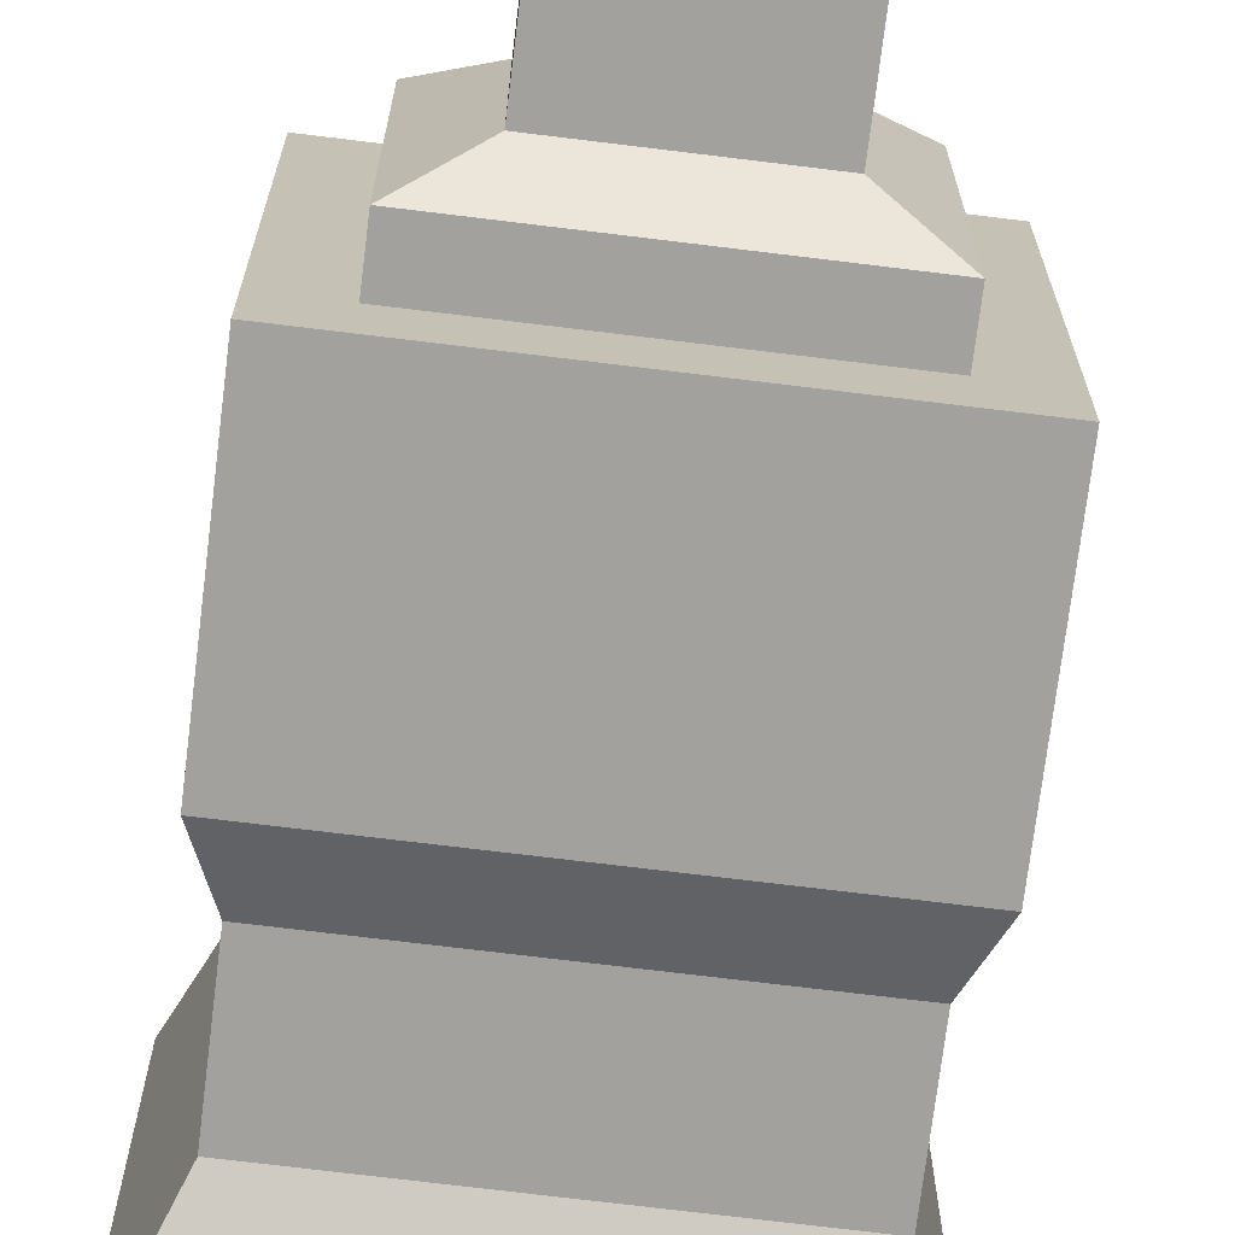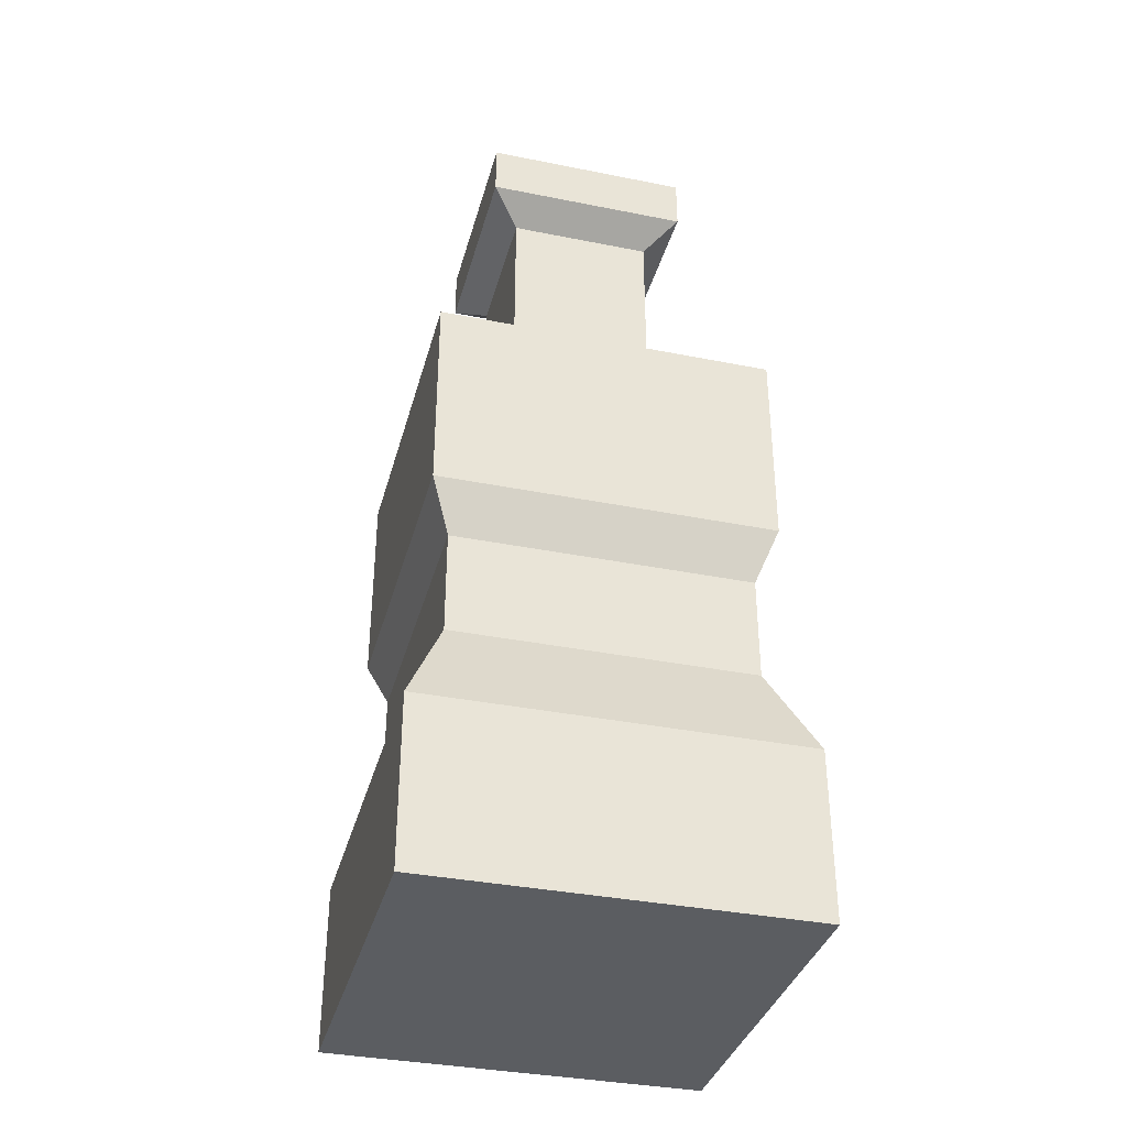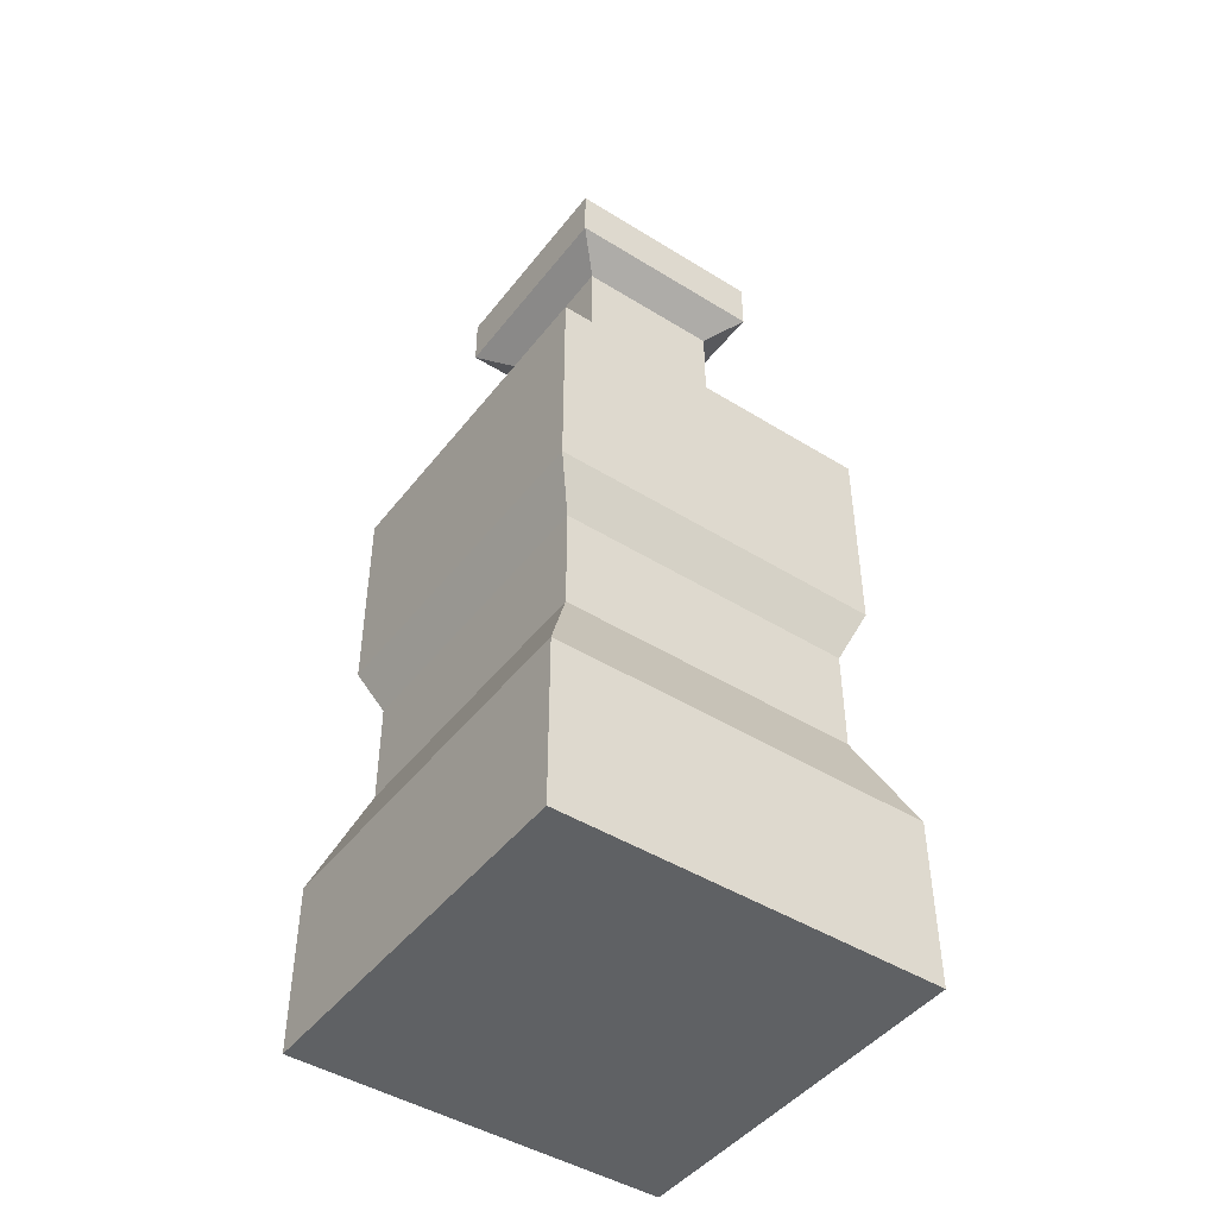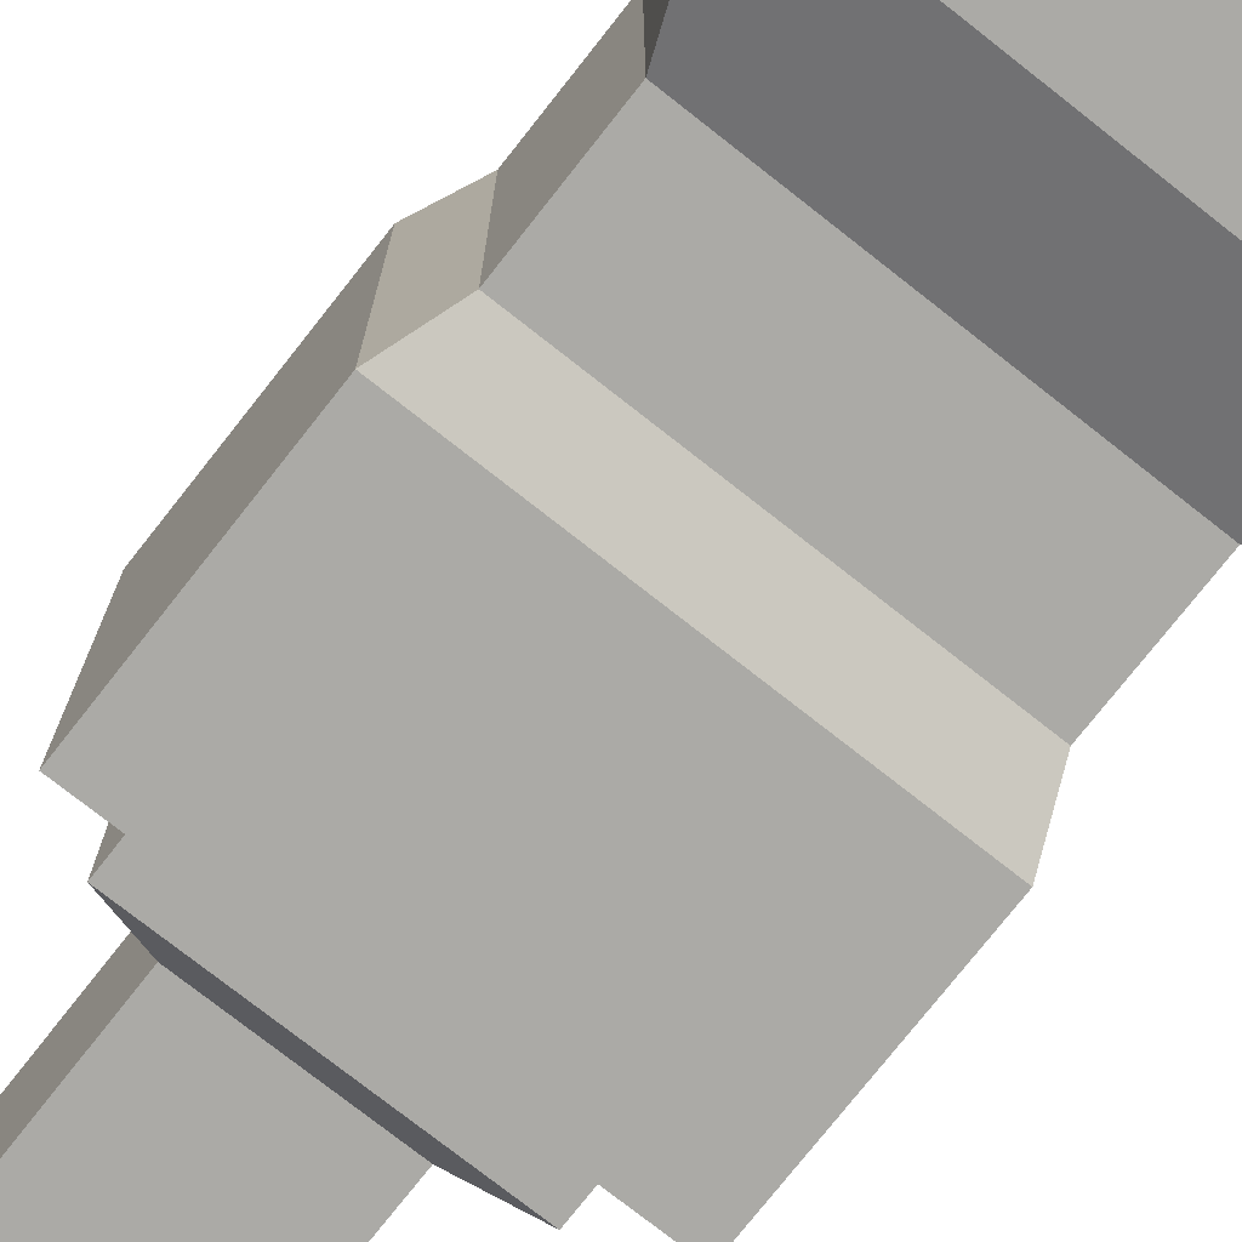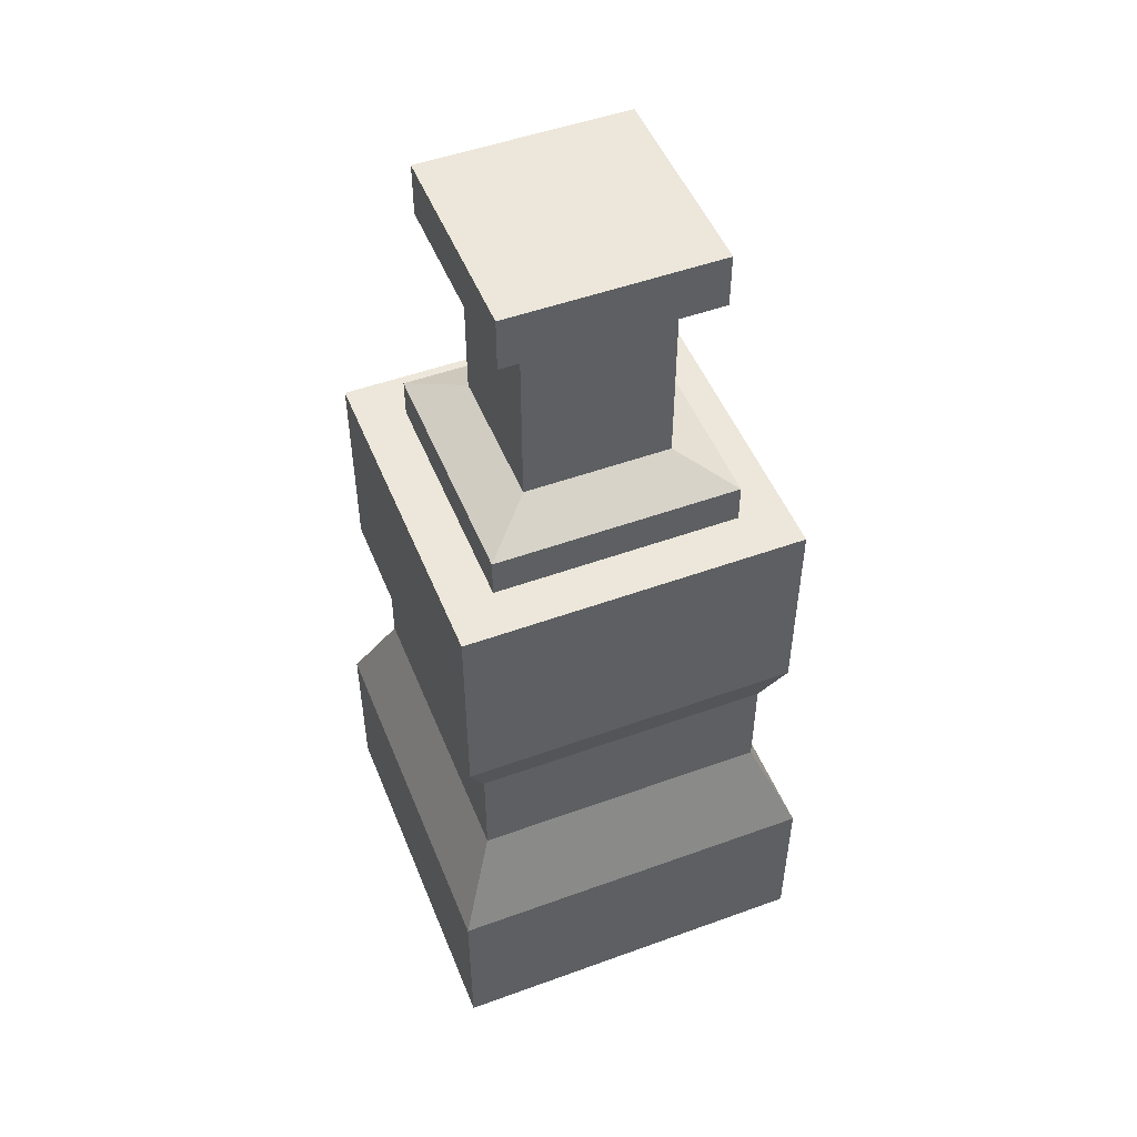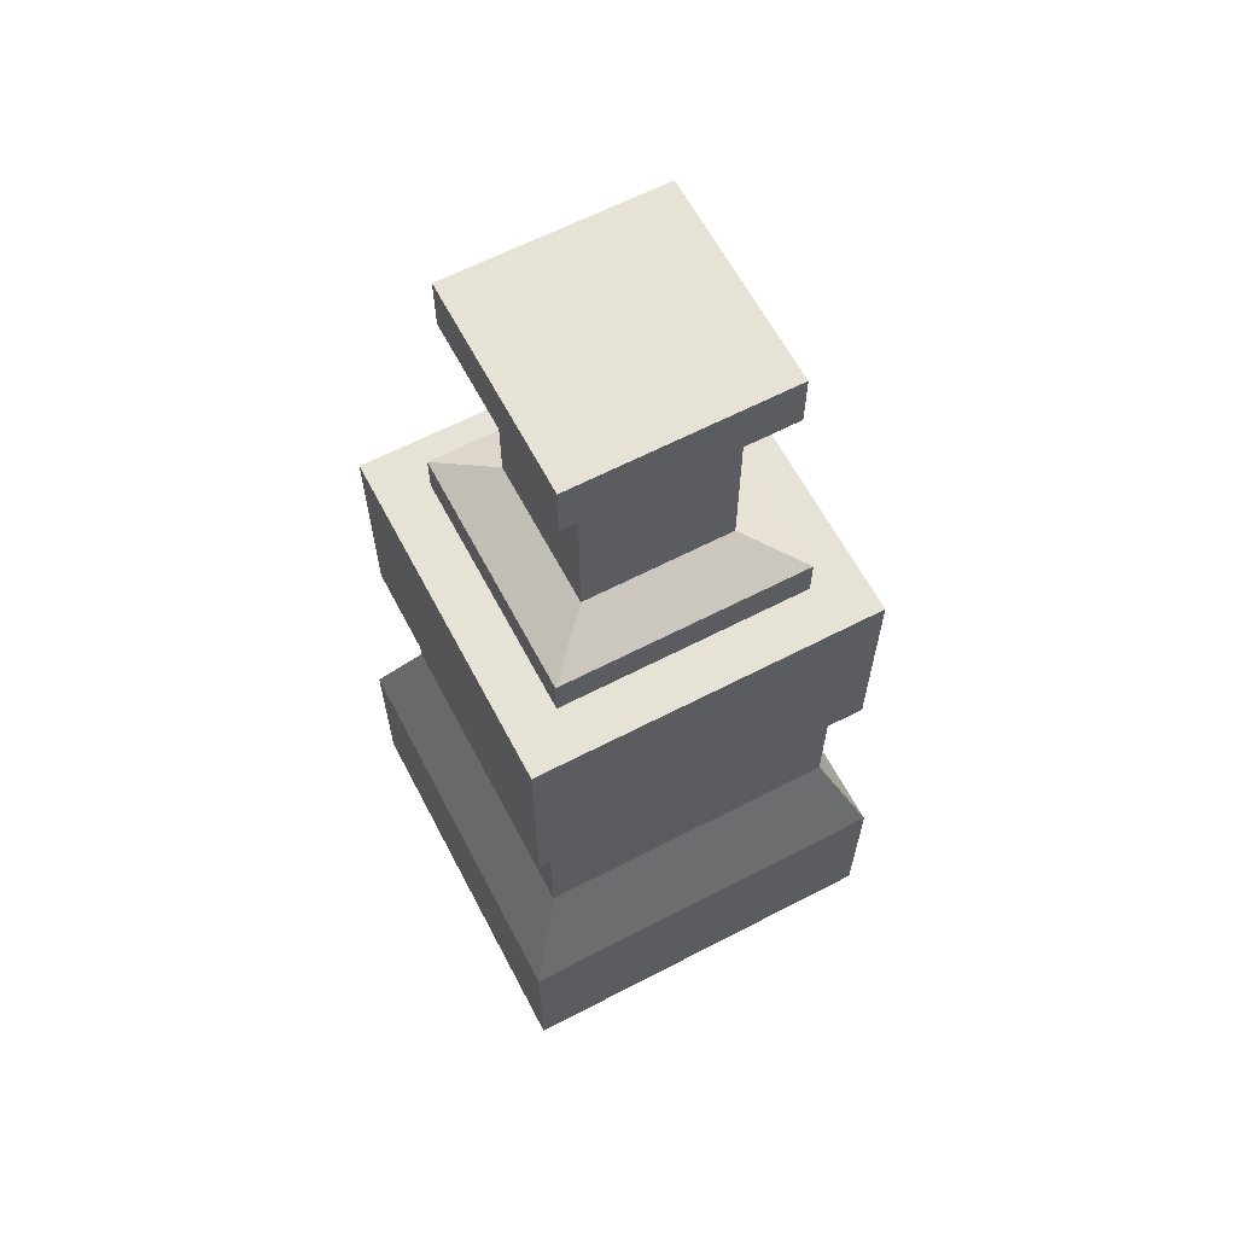
<metadata>
{"format":"obj","ext":"obj","renderer":"f3d","projection":"perspective","resolution":1024,"background":"white","views":[{"elev":-72.1,"azim":173.0,"up":"+Z"},{"elev":-36.0,"azim":75.3,"up":"+Y"},{"elev":-45.7,"azim":54.5,"up":"+Y"},{"elev":-75.8,"azim":-38.2,"up":"+Z"},{"elev":50.3,"azim":68.3,"up":"+Y"},{"elev":63.0,"azim":62.3,"up":"+Y"}]}
</metadata>
<code>
v -0.399 -2.384e-07 0.399
v -0.399 0.3587 0.399
v 0.399 0.3587 0.399
v 0.399 -2.384e-07 0.399
v -0.2197 1.989 0.2197
v -0.2197 1.989 -0.2197
v 0.2197 1.989 -0.2197
v 0.2197 1.989 0.2197
v -0.399 0.3587 -0.399
v -0.399 -2.384e-07 -0.399
v 0.399 -2.384e-07 -0.399
v 0.399 0.3587 -0.399
v -0.399 -2.384e-07 -0.399
v -0.399 -2.384e-07 0.399
v 0.399 -2.384e-07 0.399
v 0.399 -2.384e-07 -0.399
v 0.399 -2.384e-07 0.399
v 0.399 0.3587 0.399
v 0.399 0.3587 -0.399
v 0.399 -2.384e-07 -0.399
v -0.399 -2.384e-07 -0.399
v -0.399 0.3587 -0.399
v -0.399 0.3587 0.399
v -0.399 -2.384e-07 0.399
v -0.3157 0.5606 0.3156
v -0.3157 0.7825 0.3156
v 0.3157 0.7825 0.3156
v 0.3157 0.5606 0.3156
v -0.3157 0.5606 -0.3156
v -0.3157 0.7825 -0.3156
v -0.3157 0.7825 0.3156
v -0.3157 0.5606 0.3156
v -0.3157 0.7825 -0.3156
v -0.3157 0.5606 -0.3156
v 0.3157 0.5606 -0.3156
v 0.3157 0.7825 -0.3156
v 0.3157 0.5606 0.3156
v 0.3157 0.7825 0.3156
v 0.3157 0.7825 -0.3156
v 0.3157 0.5606 -0.3156
v -0.3581 1.325 0.3581
v -0.2581 1.325 0.2581
v 0.2581 1.325 0.2581
v 0.3581 1.325 0.3581
v -0.3581 1.325 -0.3581
v -0.2581 1.325 -0.2581
v 0.3581 1.325 -0.3581
v 0.2581 1.325 -0.2581
v -0.2581 1.325 0.2581
v -0.2581 1.409 0.2581
v 0.2581 1.409 0.2581
v 0.2581 1.325 0.2581
v -0.2581 1.325 -0.2581
v -0.2581 1.409 -0.2581
v -0.2581 1.409 0.2581
v -0.2581 1.325 0.2581
v -0.2581 1.409 -0.2581
v -0.2581 1.325 -0.2581
v 0.2581 1.325 -0.2581
v 0.2581 1.409 -0.2581
v 0.2581 1.325 0.2581
v 0.2581 1.409 0.2581
v 0.2581 1.409 -0.2581
v 0.2581 1.325 -0.2581
v -0.154 1.463 0.154
v -0.154 1.822 0.154
v 0.154 1.822 0.154
v 0.154 1.463 0.154
v -0.154 1.463 -0.154
v -0.154 1.822 -0.154
v -0.154 1.822 0.154
v -0.154 1.463 0.154
v -0.154 1.822 -0.154
v -0.154 1.463 -0.154
v 0.154 1.463 -0.154
v 0.154 1.822 -0.154
v 0.154 1.463 0.154
v 0.154 1.822 0.154
v 0.154 1.822 -0.154
v 0.154 1.463 -0.154
v -0.2197 1.875 0.2197
v -0.2197 1.989 0.2197
v 0.2197 1.989 0.2197
v 0.2197 1.875 0.2197
v -0.2197 1.875 -0.2197
v -0.2197 1.989 -0.2197
v -0.2197 1.989 0.2197
v -0.2197 1.875 0.2197
v -0.2197 1.989 -0.2197
v -0.2197 1.875 -0.2197
v 0.2197 1.875 -0.2197
v 0.2197 1.989 -0.2197
v 0.2197 1.875 0.2197
v 0.2197 1.989 0.2197
v 0.2197 1.989 -0.2197
v 0.2197 1.875 -0.2197
v -0.399 0.3587 -0.399
v -0.3157 0.5606 -0.3156
v -0.3157 0.5606 0.3156
v -0.399 0.3587 0.399
v -0.399 0.3587 0.399
v -0.3157 0.5606 0.3156
v 0.3157 0.5606 0.3156
v 0.399 0.3587 0.399
v 0.399 0.3587 0.399
v 0.3157 0.5606 0.3156
v 0.3157 0.5606 -0.3156
v 0.399 0.3587 -0.399
v -0.3157 0.5606 -0.3156
v -0.399 0.3587 -0.399
v 0.399 0.3587 -0.399
v 0.3157 0.5606 -0.3156
v -0.3157 0.7825 0.3156
v -0.3581 0.8904 0.3581
v 0.3581 0.8904 0.3581
v 0.3157 0.7825 0.3156
v -0.3157 0.7825 -0.3156
v -0.3581 0.8904 -0.3581
v -0.3581 0.8904 0.3581
v -0.3157 0.7825 0.3156
v -0.3581 0.8904 -0.3581
v -0.3157 0.7825 -0.3156
v 0.3157 0.7825 -0.3156
v 0.3581 0.8904 -0.3581
v 0.3157 0.7825 0.3156
v 0.3581 0.8904 0.3581
v 0.3581 0.8904 -0.3581
v 0.3157 0.7825 -0.3156
v -0.2581 1.409 -0.2581
v -0.154 1.463 -0.154
v -0.154 1.463 0.154
v -0.2581 1.409 0.2581
v -0.2581 1.409 0.2581
v -0.154 1.463 0.154
v 0.154 1.463 0.154
v 0.2581 1.409 0.2581
v 0.2581 1.409 0.2581
v 0.154 1.463 0.154
v 0.154 1.463 -0.154
v 0.2581 1.409 -0.2581
v -0.154 1.463 -0.154
v -0.2581 1.409 -0.2581
v 0.2581 1.409 -0.2581
v 0.154 1.463 -0.154
v -0.154 1.822 0.154
v -0.2197 1.875 0.2197
v 0.2197 1.875 0.2197
v 0.154 1.822 0.154
v -0.154 1.822 -0.154
v -0.2197 1.875 -0.2197
v -0.2197 1.875 0.2197
v -0.154 1.822 0.154
v -0.2197 1.875 -0.2197
v -0.154 1.822 -0.154
v 0.154 1.822 -0.154
v 0.2197 1.875 -0.2197
v 0.154 1.822 0.154
v 0.2197 1.875 0.2197
v 0.2197 1.875 -0.2197
v 0.154 1.822 -0.154
v -0.3581 0.8904 -0.3581
v -0.3581 1.325 -0.3581
v -0.3581 1.325 0.3581
v -0.3581 0.8904 0.3581
v -0.3581 0.8904 0.3581
v -0.3581 1.325 0.3581
v 0.3581 1.325 0.3581
v 0.3581 0.8904 0.3581
v 0.3581 0.8904 0.3581
v 0.3581 1.325 0.3581
v 0.3581 1.325 -0.3581
v 0.3581 0.8904 -0.3581
v -0.3581 1.325 -0.3581
v -0.3581 0.8904 -0.3581
v 0.3581 0.8904 -0.3581
v 0.3581 1.325 -0.3581
g SD_Env_Railing_Stone_Pillar_13_2581_281
f 1 3 2
f 1 4 3
f 5 7 6
f 5 8 7
f 9 11 10
f 9 12 11
f 13 15 14
f 13 16 15
f 17 19 18
f 17 20 19
f 21 23 22
f 21 24 23
f 25 27 26
f 25 28 27
f 29 31 30
f 29 32 31
f 33 35 34
f 33 36 35
f 37 39 38
f 37 40 39
f 41 43 42
f 41 44 43
f 45 41 42
f 45 42 46
f 46 47 45
f 46 48 47
f 44 48 43
f 44 47 48
f 49 51 50
f 49 52 51
f 53 55 54
f 53 56 55
f 57 59 58
f 57 60 59
f 61 63 62
f 61 64 63
f 65 67 66
f 65 68 67
f 69 71 70
f 69 72 71
f 73 75 74
f 73 76 75
f 77 79 78
f 77 80 79
f 81 83 82
f 81 84 83
f 85 87 86
f 85 88 87
f 89 91 90
f 89 92 91
f 93 95 94
f 93 96 95
f 97 99 98
f 97 100 99
f 101 103 102
f 101 104 103
f 105 107 106
f 105 108 107
f 109 111 110
f 109 112 111
f 113 115 114
f 113 116 115
f 117 119 118
f 117 120 119
f 121 123 122
f 121 124 123
f 125 127 126
f 125 128 127
f 129 131 130
f 129 132 131
f 133 135 134
f 133 136 135
f 137 139 138
f 137 140 139
f 141 143 142
f 141 144 143
f 145 147 146
f 145 148 147
f 149 151 150
f 149 152 151
f 153 155 154
f 153 156 155
f 157 159 158
f 157 160 159
f 161 163 162
f 161 164 163
f 165 167 166
f 165 168 167
f 169 171 170
f 169 172 171
f 173 175 174
f 173 176 175

</code>
